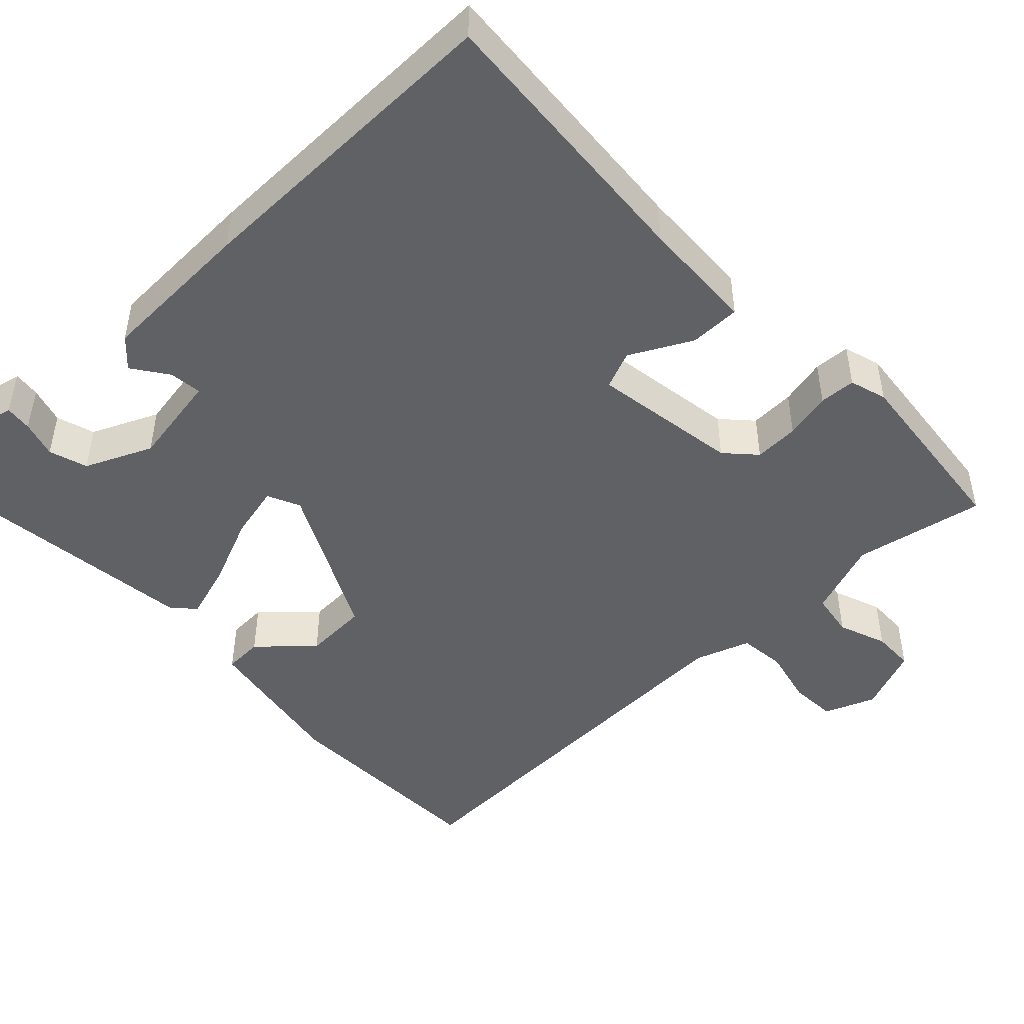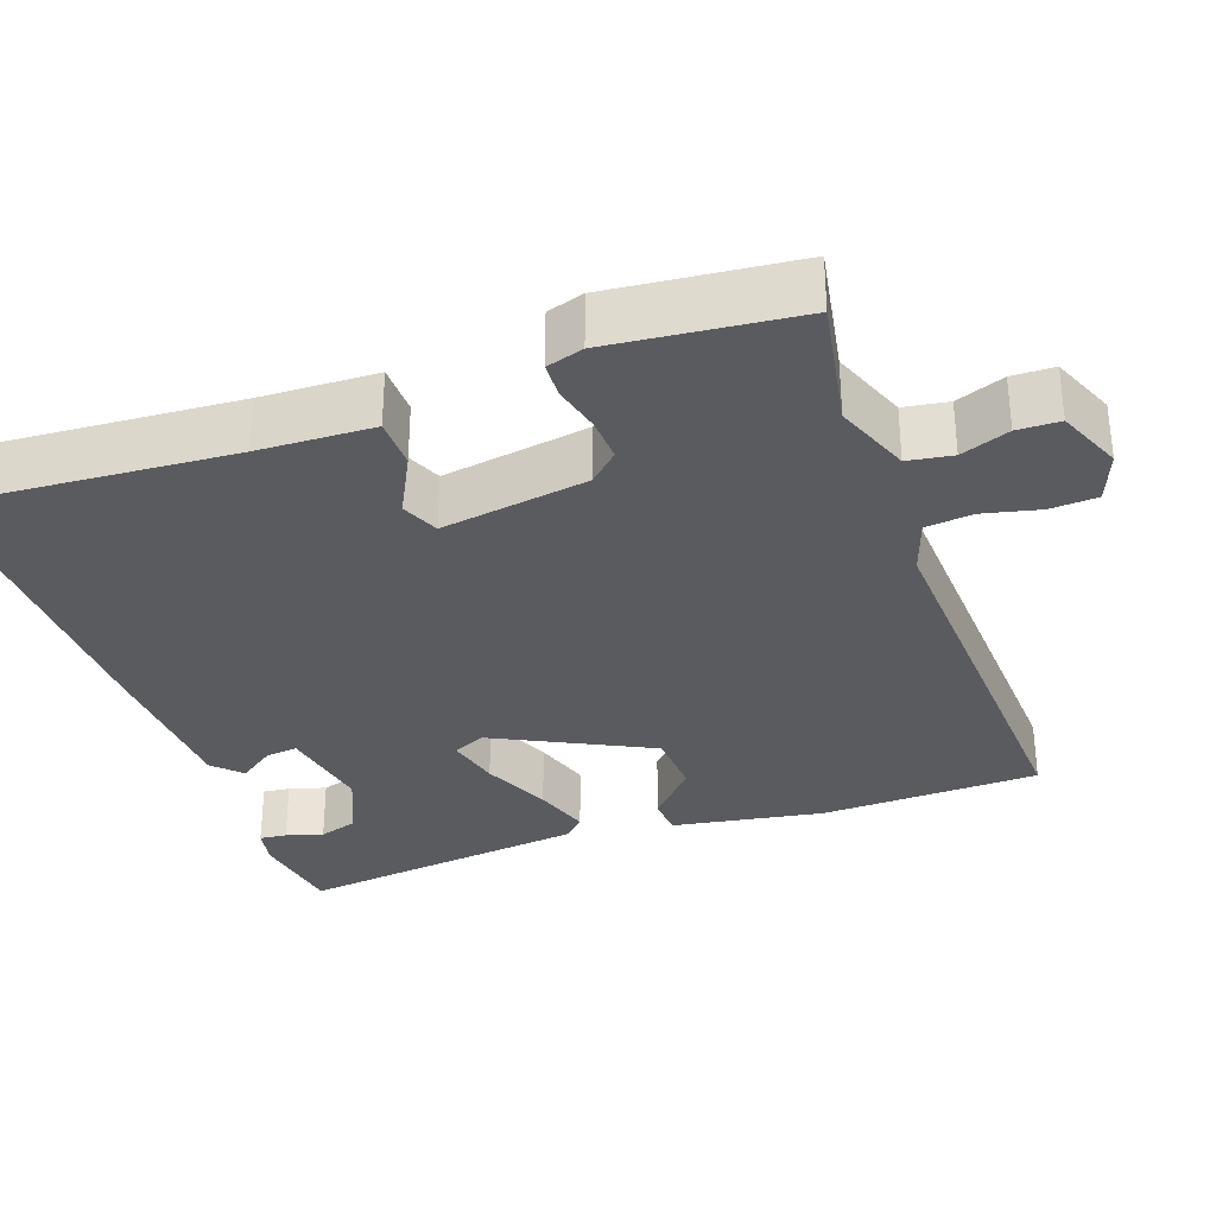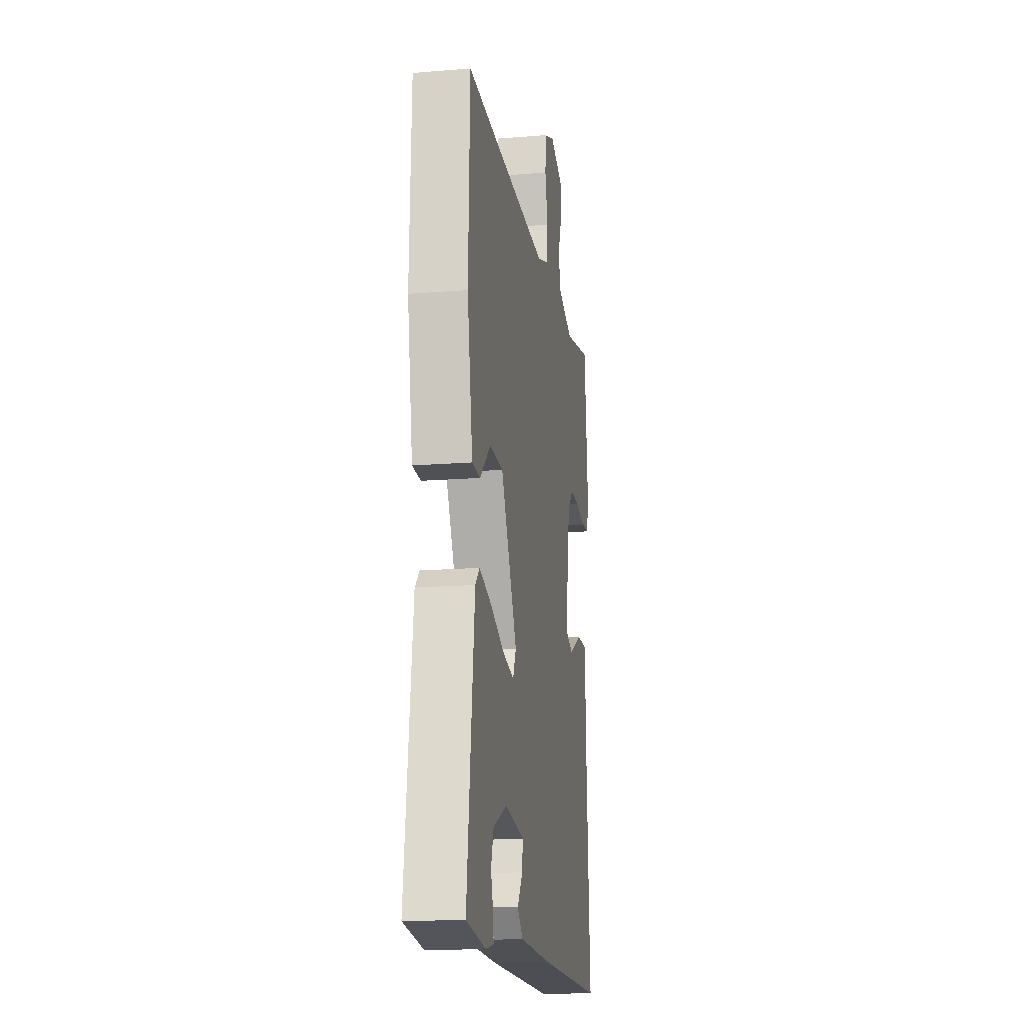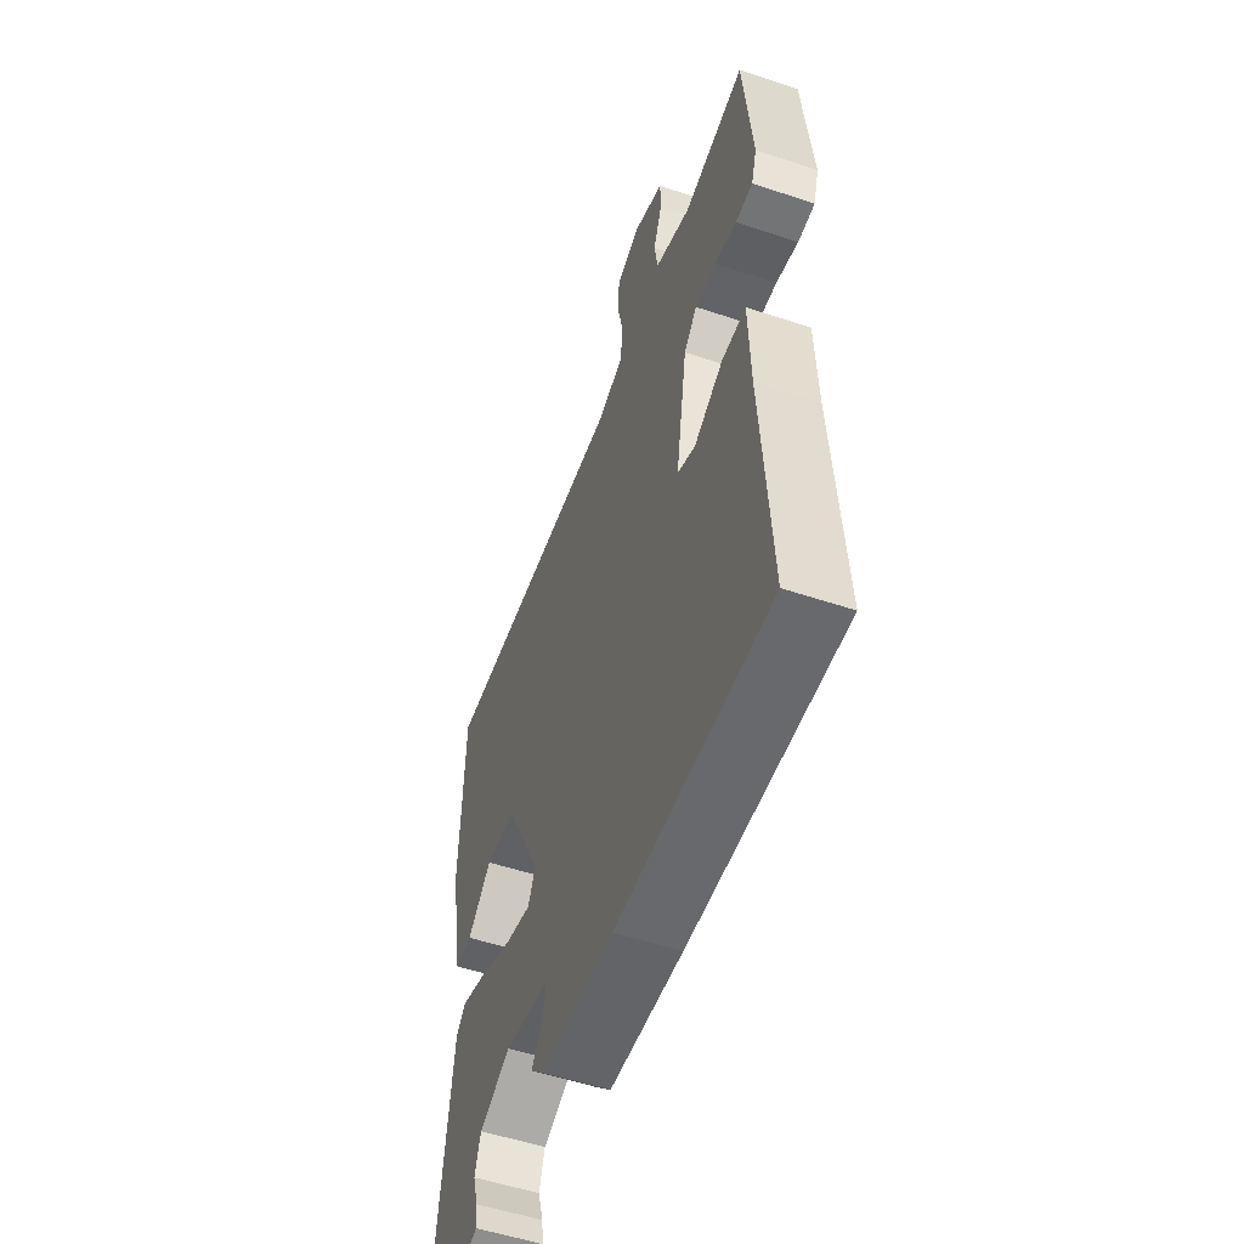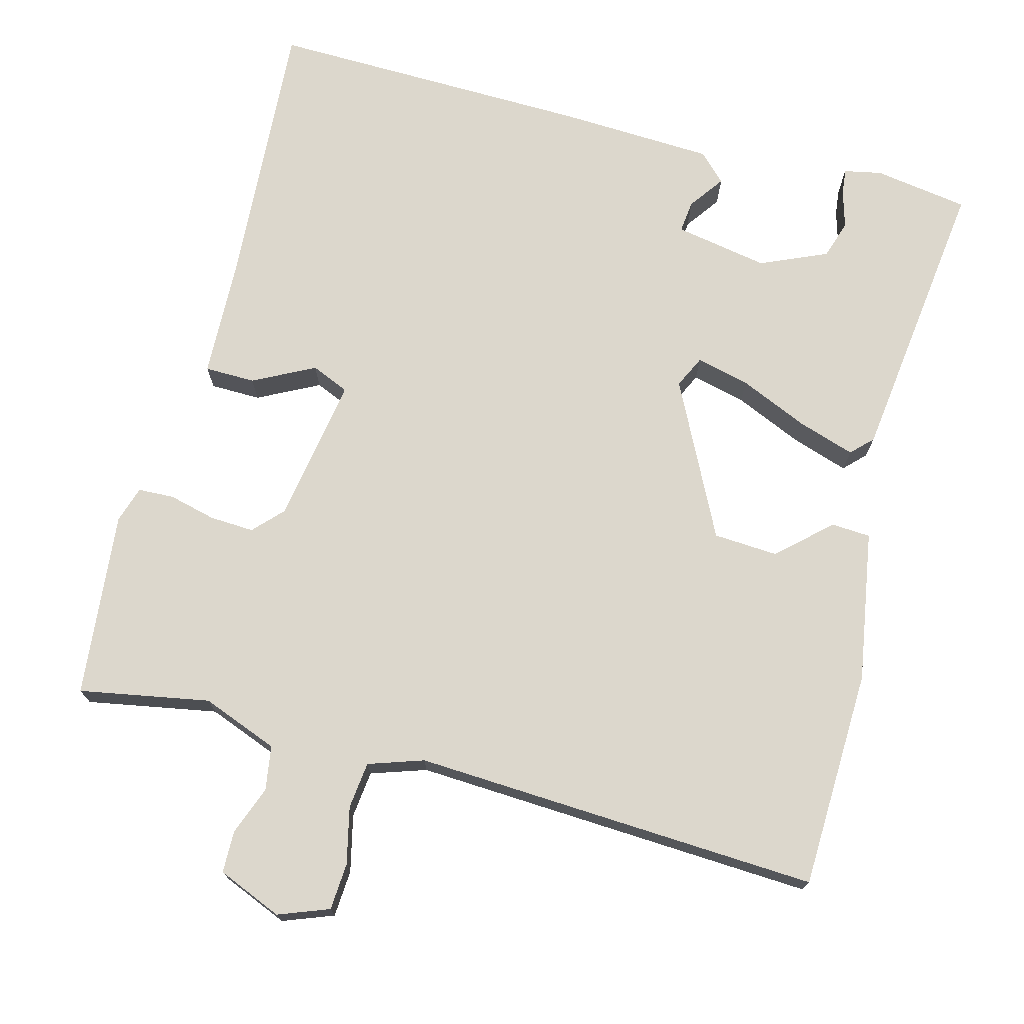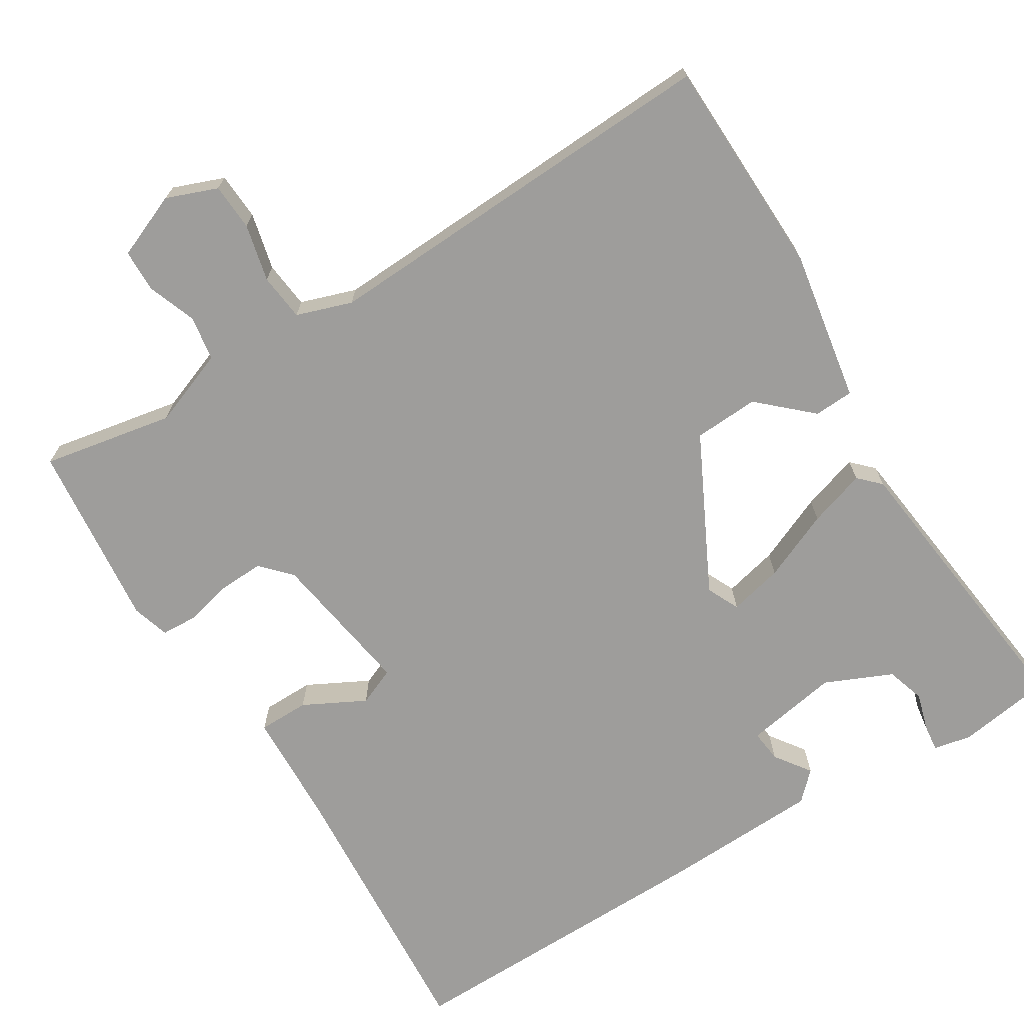
<metadata>
{"format":"obj","ext":"obj","renderer":"f3d","projection":"perspective","resolution":1024,"background":"white","views":[{"elev":-47.1,"azim":-136.9,"up":"+Y"},{"elev":-32.1,"azim":-70.5,"up":"+Y"},{"elev":-16.2,"azim":99.5,"up":"+Z"},{"elev":-53.7,"azim":-109.6,"up":"+Z"},{"elev":73.0,"azim":14.8,"up":"+Y"},{"elev":-70.5,"azim":31.4,"up":"+Y"}]}
</metadata>
<code>
v 0.5 0.07 0.5
v 0.509 0.07 0.215
v 0.476 0.07 0.018
v 0.425 0.07 0.015
v 0.358 0.07 0.076
v 0.274 0.07 0.071
v 0.173 0.07 -0.131
v 0.193 0.07 -0.173
v 0.263 0.07 -0.156
v 0.352 0.07 -0.117
v 0.426 0.07 -0.093
v 0.453 0.07 -0.12
v 0.5 0.07 -0.5
v 0.377 0.07 -0.519
v 0.328 0.07 -0.509
v 0.332 0.07 -0.474
v 0.346 0.07 -0.426
v 0.33 0.07 -0.376
v 0.243 0.07 -0.338
v 0.121 0.07 -0.36
v 0.126 0.07 -0.402
v 0.159 0.07 -0.448
v 0.124 0.07 -0.483
v -0.079 0.07 -0.492
v -0.5 0.07 -0.5
v -0.476 0.07 -0.134
v -0.471 0.07 0.016
v -0.405 0.07 0.017
v -0.325 0.07 -0.024
v -0.276 0.07 -0.003
v -0.307 0.07 0.188
v -0.343 0.07 0.226
v -0.401 0.07 0.223
v -0.462 0.07 0.208
v -0.509 0.07 0.21
v -0.524 0.07 0.258
v -0.5 0.07 0.5
v -0.33 0.07 0.469
v -0.231 0.07 0.507
v -0.222 0.07 0.565
v -0.246 0.07 0.628
v -0.245 0.07 0.683
v -0.161 0.07 0.718
v -0.095 0.07 0.693
v -0.091 0.07 0.632
v -0.108 0.07 0.558
v -0.101 0.07 0.497
v -0.029 0.07 0.473
v 0.5 0 0.5
v 0.509 0 0.215
v 0.476 0 0.018
v 0.425 0 0.015
v 0.358 0 0.076
v 0.274 0 0.071
v 0.173 0 -0.131
v 0.193 0 -0.173
v 0.263 0 -0.156
v 0.352 0 -0.117
v 0.426 0 -0.093
v 0.453 0 -0.12
v 0.5 0 -0.5
v 0.377 0 -0.519
v 0.328 0 -0.509
v 0.332 0 -0.474
v 0.346 0 -0.426
v 0.33 0 -0.376
v 0.243 0 -0.338
v 0.121 0 -0.36
v 0.126 0 -0.402
v 0.159 0 -0.448
v 0.124 0 -0.483
v -0.079 0 -0.492
v -0.5 0 -0.5
v -0.476 0 -0.134
v -0.471 0 0.016
v -0.405 0 0.017
v -0.325 0 -0.024
v -0.276 0 -0.003
v -0.307 0 0.188
v -0.343 0 0.226
v -0.401 0 0.223
v -0.462 0 0.208
v -0.509 0 0.21
v -0.524 0 0.258
v -0.5 0 0.5
v -0.33 0 0.469
v -0.231 0 0.507
v -0.222 0 0.565
v -0.246 0 0.628
v -0.245 0 0.683
v -0.161 0 0.718
v -0.095 0 0.693
v -0.091 0 0.632
v -0.108 0 0.558
v -0.101 0 0.497
v -0.029 0 0.473
f 44 45 46
f 43 44 46
f 42 43 46
f 41 42 46
f 40 41 46
f 39 40 46 47
f 38 39 47 48
f 36 37 38
f 35 36 38
f 34 35 38
f 33 34 38
f 32 33 38 48
f 26 27 28 29
f 26 29 30
f 25 26 30
f 24 25 30
f 23 24 30
f 22 23 30
f 21 22 30
f 20 21 30 31
f 15 16 17
f 14 15 17
f 13 14 17
f 12 13 17
f 12 17 18
f 11 12 18
f 10 11 18
f 9 10 18
f 8 9 18 19
f 3 4 5
f 2 3 5
f 1 2 5
f 48 1 5
f 48 5 6
f 32 48 6
f 31 32 6
f 19 20 31
f 8 19 31
f 7 8 31
f 6 7 31
f 94 93 92
f 94 92 91
f 94 91 90
f 94 90 89
f 94 89 88
f 95 94 88 87
f 96 95 87 86
f 86 85 84
f 86 84 83
f 86 83 82
f 86 82 81
f 96 86 81 80
f 77 76 75 74
f 78 77 74
f 78 74 73
f 78 73 72
f 78 72 71
f 78 71 70
f 78 70 69
f 79 78 69 68
f 65 64 63
f 65 63 62
f 65 62 61
f 65 61 60
f 66 65 60
f 66 60 59
f 66 59 58
f 66 58 57
f 67 66 57 56
f 53 52 51
f 53 51 50
f 53 50 49
f 53 49 96
f 54 53 96
f 54 96 80
f 54 80 79
f 79 68 67
f 79 67 56
f 79 56 55
f 79 55 54
f 1 49 50 2
f 2 50 51 3
f 3 51 52 4
f 4 52 53 5
f 5 53 54 6
f 6 54 55 7
f 7 55 56 8
f 8 56 57 9
f 9 57 58 10
f 10 58 59 11
f 11 59 60 12
f 12 60 61 13
f 13 61 62 14
f 14 62 63 15
f 15 63 64 16
f 16 64 65 17
f 17 65 66 18
f 18 66 67 19
f 19 67 68 20
f 20 68 69 21
f 21 69 70 22
f 22 70 71 23
f 23 71 72 24
f 24 72 73 25
f 25 73 74 26
f 26 74 75 27
f 27 75 76 28
f 28 76 77 29
f 29 77 78 30
f 30 78 79 31
f 31 79 80 32
f 32 80 81 33
f 33 81 82 34
f 34 82 83 35
f 35 83 84 36
f 36 84 85 37
f 37 85 86 38
f 38 86 87 39
f 39 87 88 40
f 40 88 89 41
f 41 89 90 42
f 42 90 91 43
f 43 91 92 44
f 44 92 93 45
f 45 93 94 46
f 46 94 95 47
f 47 95 96 48
f 48 96 49 1

</code>
